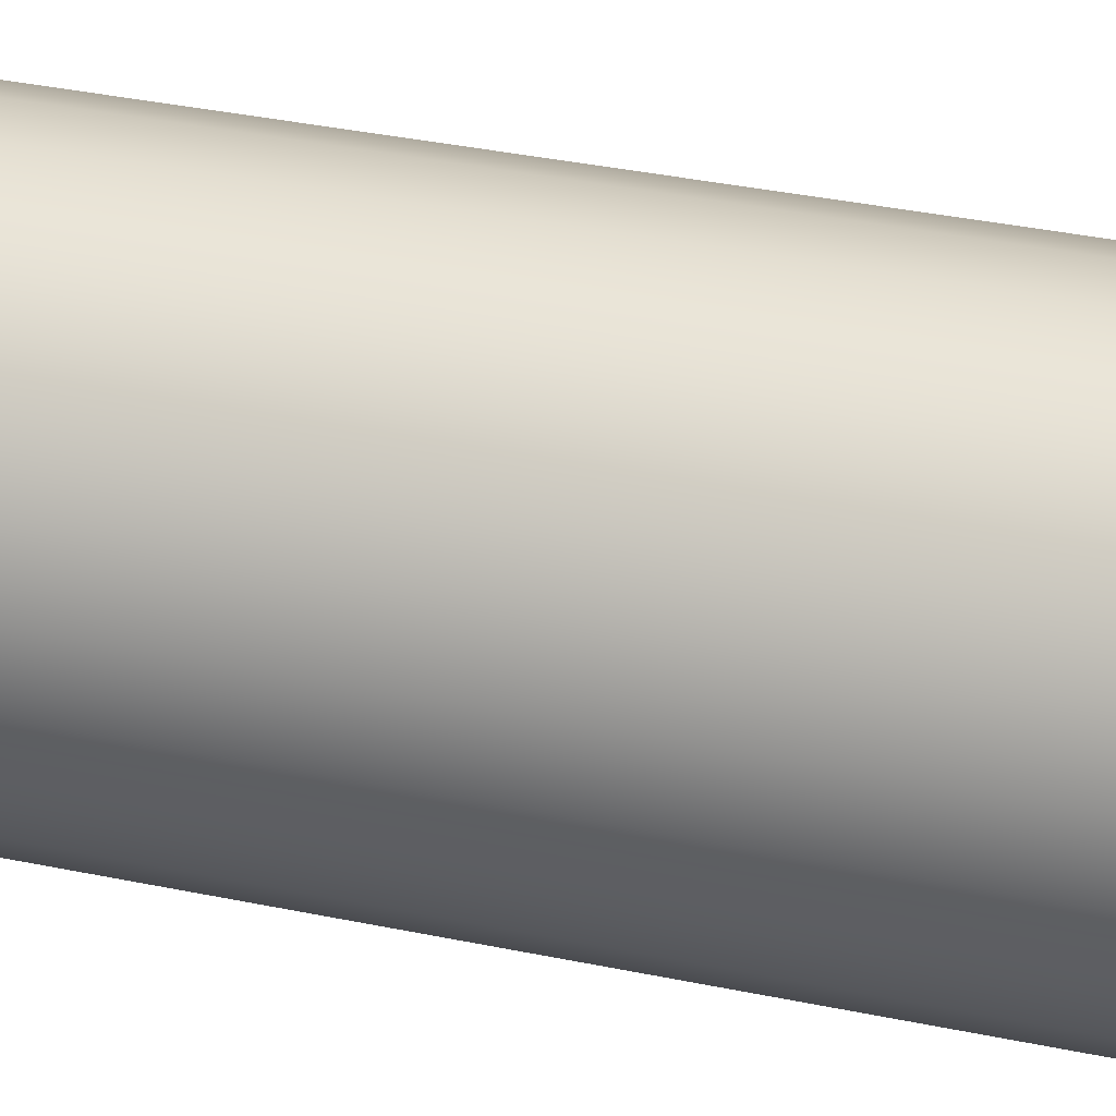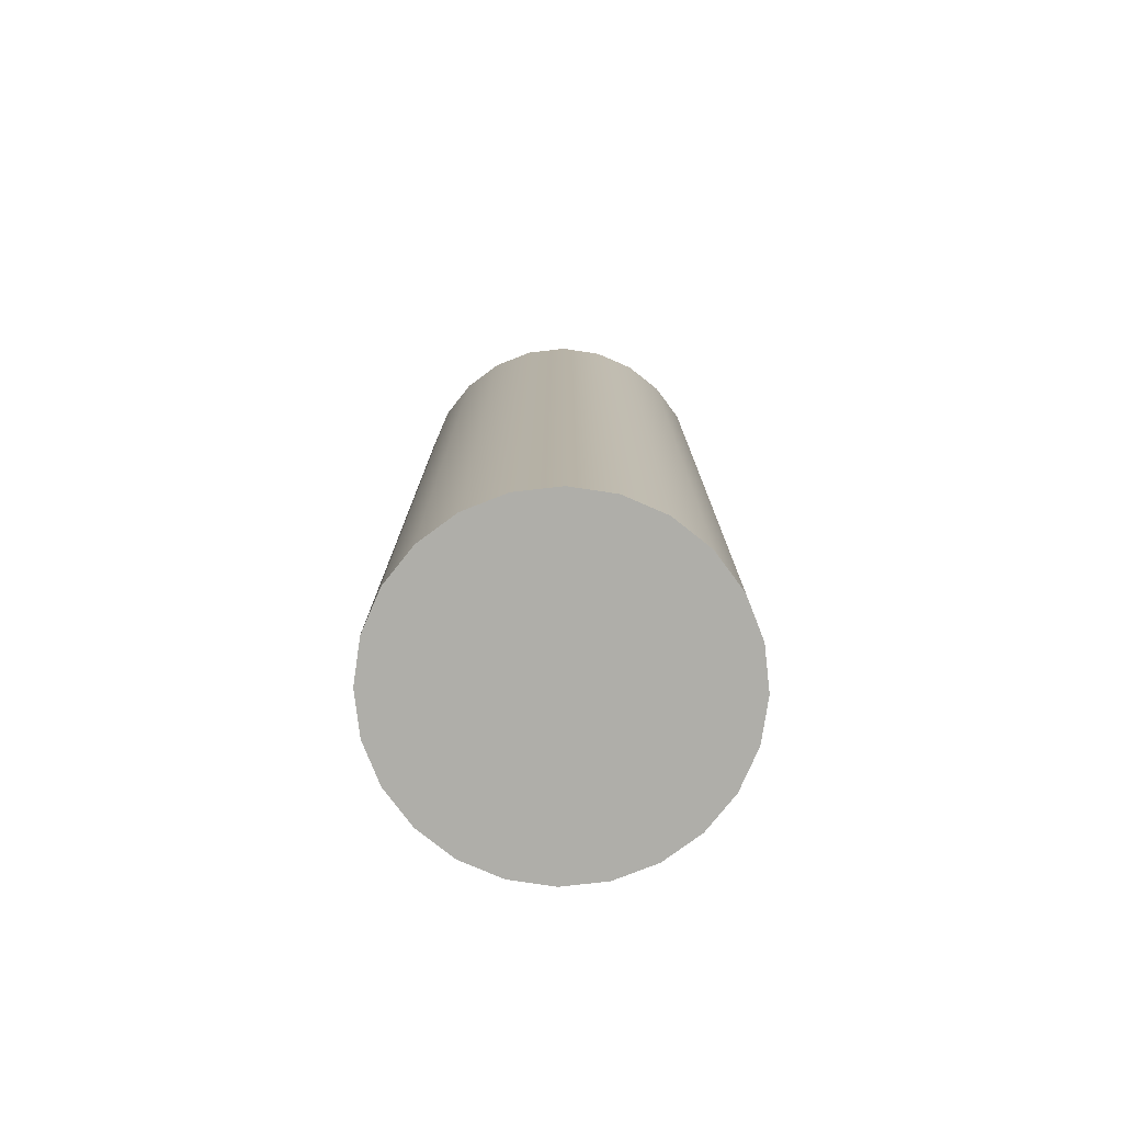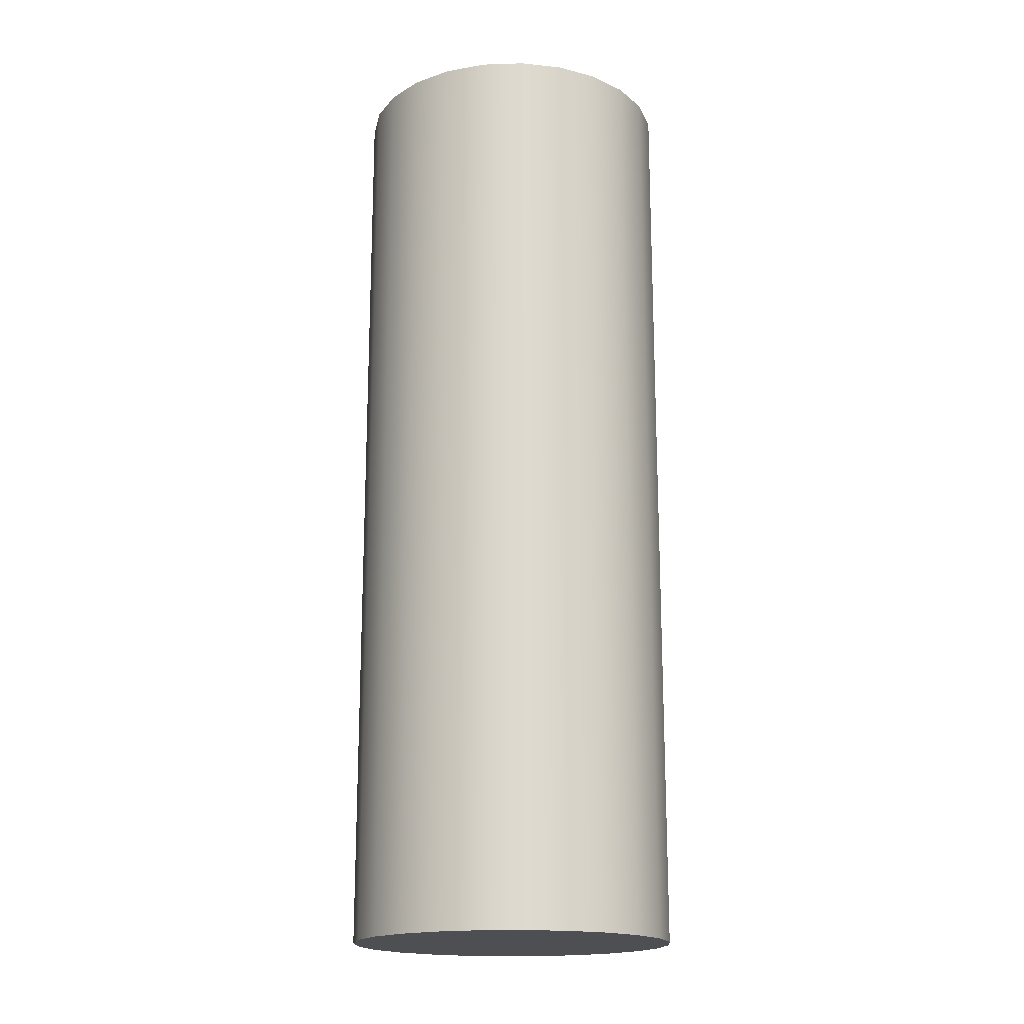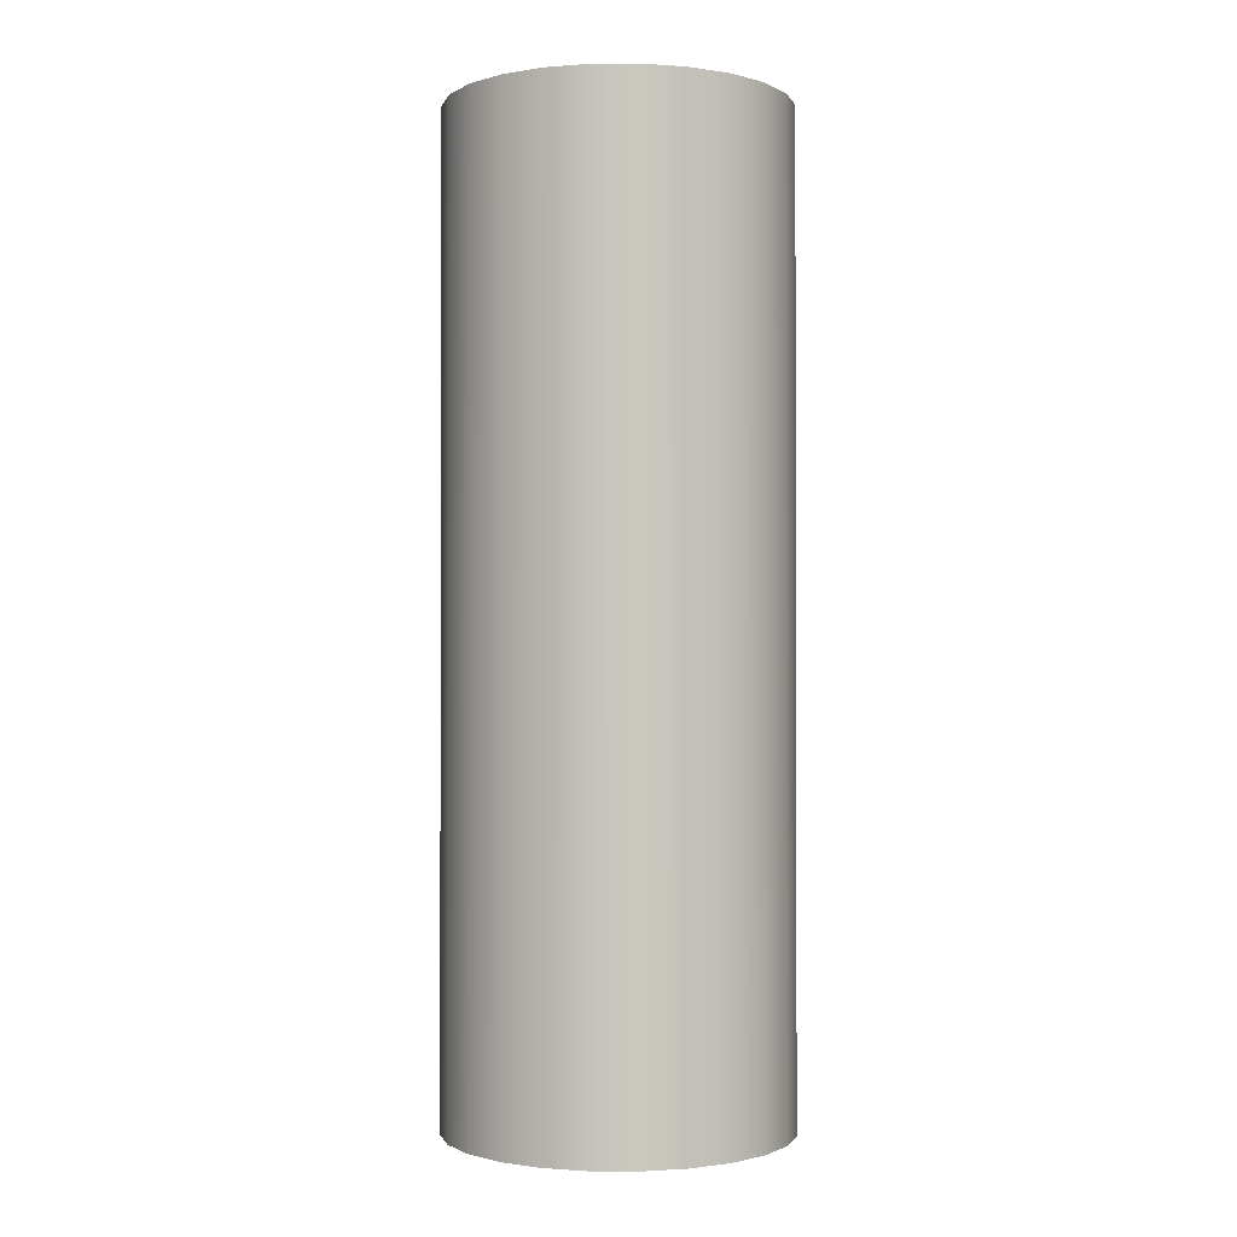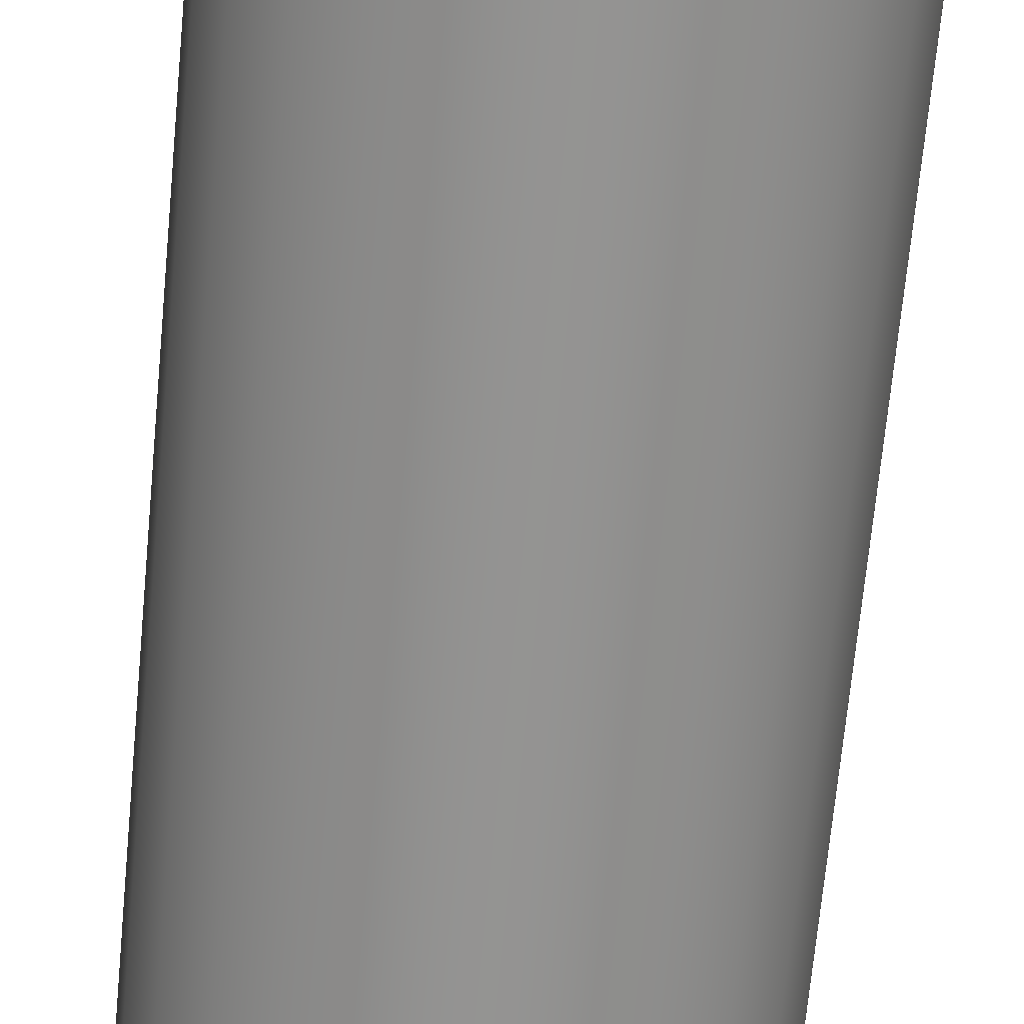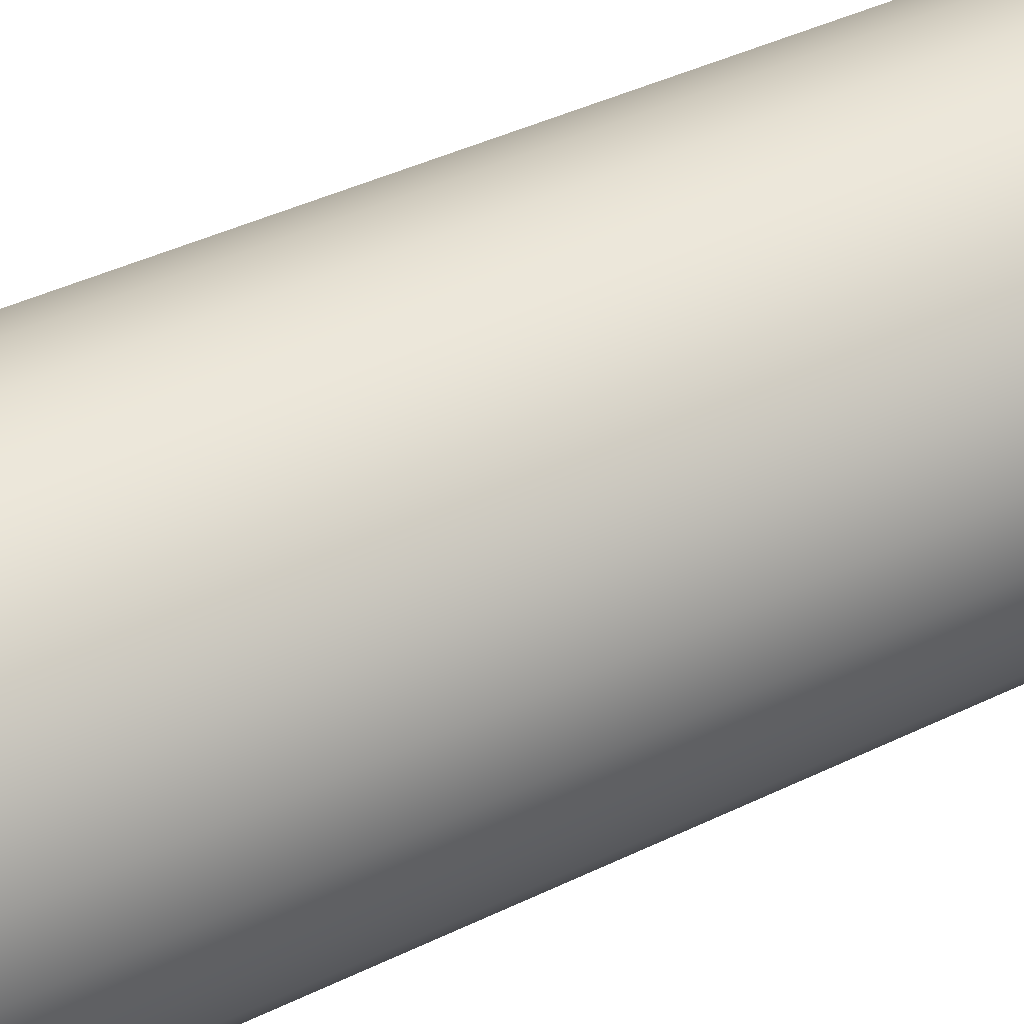
<metadata>
{"format":"obj","ext":"obj","renderer":"f3d","projection":"perspective","resolution":1024,"background":"white","views":[{"elev":36.0,"azim":105.4,"up":"+Z"},{"elev":-77.5,"azim":74.0,"up":"+Y"},{"elev":-18.0,"azim":71.1,"up":"+Y"},{"elev":-1.1,"azim":-21.5,"up":"+Y"},{"elev":-66.9,"azim":174.7,"up":"+Z"},{"elev":37.3,"azim":-122.7,"up":"+Z"}]}
</metadata>
<code>
o instance_16/Group_101/ID190#ID190
v -0.005038 0.9175 -0.05768
v 0.009424 0.5964 -0.05577
v -0.005038 0.5964 -0.05768
v 0.009424 0.9175 -0.05577
v -0.05901 0.5964 -0.01626
v -0.05901 0.5964 0.01266
v -0.06092 0.5964 -0.001799
v -0.05343 0.5964 -0.02974
v -0.05343 0.5964 0.02614
v -0.04455 0.5964 -0.04131
v -0.04455 0.5964 0.03771
v -0.03298 0.5964 -0.05019
v -0.03298 0.5964 0.04659
v -0.0195 0.5964 -0.05577
v -0.0195 0.5964 0.05217
v -0.005038 0.5964 -0.05768
v -0.005038 0.5964 0.05408
v 0.009424 0.5964 -0.05577
v 0.009424 0.5964 0.05217
v 0.0229 0.5964 -0.05019
v 0.0229 0.5964 0.04659
v 0.03447 0.5964 -0.04131
v 0.03447 0.5964 0.03771
v 0.04335 0.5964 -0.02974
v 0.04335 0.5964 0.02614
v 0.04893 0.5964 -0.01626
v 0.04893 0.5964 0.01266
v 0.05084 0.5964 -0.001799
v -0.0195 0.9175 -0.05577
v -0.0195 0.5964 -0.05577
v -0.05901 0.9175 0.01266
v -0.05901 0.9175 -0.01626
v -0.06092 0.9175 -0.001799
v -0.05343 0.9175 0.02614
v -0.05343 0.9175 -0.02974
v -0.04455 0.9175 0.03771
v -0.04455 0.9175 -0.04131
v -0.03298 0.9175 0.04659
v -0.03298 0.9175 -0.05019
v -0.0195 0.9175 0.05217
v -0.0195 0.9175 -0.05577
v -0.005038 0.9175 0.05408
v -0.005038 0.9175 -0.05768
v 0.009424 0.9175 0.05217
v 0.009424 0.9175 -0.05577
v 0.0229 0.9175 0.04659
v 0.0229 0.9175 -0.05019
v 0.03447 0.9175 0.03771
v 0.03447 0.9175 -0.04131
v 0.04335 0.9175 0.02614
v 0.04335 0.9175 -0.02974
v 0.04893 0.9175 0.01266
v 0.04893 0.9175 -0.01626
v 0.05084 0.9175 -0.001799
v 0.0229 0.5964 -0.05019
v 0.0229 0.9175 -0.05019
v 0.05084 0.5964 -0.001799
v 0.04893 0.9175 0.01266
v 0.04893 0.5964 0.01266
v 0.05084 0.9175 -0.001799
v 0.04335 0.9175 0.02614
v 0.04335 0.5964 0.02614
v 0.03447 0.9175 0.03771
v 0.03447 0.5964 0.03771
v 0.0229 0.5964 0.04659
v 0.0229 0.9175 0.04659
v 0.009424 0.5964 0.05217
v 0.009424 0.9175 0.05217
v -0.005038 0.5964 0.05408
v -0.005038 0.9175 0.05408
v -0.0195 0.5964 0.05217
v -0.0195 0.9175 0.05217
v -0.03298 0.5964 0.04659
v -0.03298 0.9175 0.04659
v -0.04455 0.5964 0.03771
v -0.04455 0.9175 0.03771
v -0.05343 0.9175 0.02614
v -0.05343 0.5964 0.02614
v -0.05901 0.9175 0.01266
v -0.05901 0.5964 0.01266
v -0.06092 0.9175 -0.001799
v -0.06092 0.5964 -0.001799
v -0.05901 0.9175 -0.01626
v -0.05901 0.5964 -0.01626
v -0.05343 0.9175 -0.02974
v -0.05343 0.5964 -0.02974
v -0.04455 0.9175 -0.04131
v -0.04455 0.5964 -0.04131
v -0.03298 0.5964 -0.05019
v -0.03298 0.9175 -0.05019
v 0.03447 0.5964 -0.04131
v 0.03447 0.9175 -0.04131
v 0.04335 0.9175 -0.02974
v 0.04335 0.5964 -0.02974
v 0.04893 0.9175 -0.01626
v 0.04893 0.5964 -0.01626
f 1 2 3
f 2 1 4
f 5 6 7
f 6 5 8
f 6 8 9
f 9 8 10
f 9 10 11
f 11 10 12
f 11 12 13
f 13 12 14
f 13 14 15
f 15 14 16
f 15 16 17
f 17 16 18
f 17 18 19
f 19 18 20
f 19 20 21
f 21 20 22
f 21 22 23
f 23 22 24
f 23 24 25
f 25 24 26
f 25 26 27
f 27 26 28
f 29 3 30
f 3 29 1
f 31 32 33
f 32 31 34
f 32 34 35
f 35 34 36
f 35 36 37
f 37 36 38
f 37 38 39
f 39 38 40
f 39 40 41
f 41 40 42
f 41 42 43
f 43 42 44
f 43 44 45
f 45 44 46
f 45 46 47
f 47 46 48
f 47 48 49
f 49 48 50
f 49 50 51
f 51 50 52
f 51 52 53
f 53 52 54
f 4 55 2
f 55 4 56
f 57 58 59
f 58 57 60
f 59 61 62
f 61 59 58
f 62 63 64
f 63 62 61
f 63 65 64
f 65 63 66
f 66 67 65
f 67 66 68
f 68 69 67
f 69 68 70
f 70 71 69
f 71 70 72
f 72 73 71
f 73 72 74
f 74 75 73
f 75 74 76
f 77 75 76
f 75 77 78
f 79 78 77
f 78 79 80
f 81 80 79
f 80 81 82
f 83 82 81
f 82 83 84
f 85 84 83
f 84 85 86
f 87 86 85
f 86 87 88
f 87 89 88
f 89 87 90
f 90 30 89
f 30 90 29
f 56 91 55
f 91 56 92
f 91 93 94
f 93 91 92
f 94 95 96
f 95 94 93
f 96 60 57
f 60 96 95

</code>
